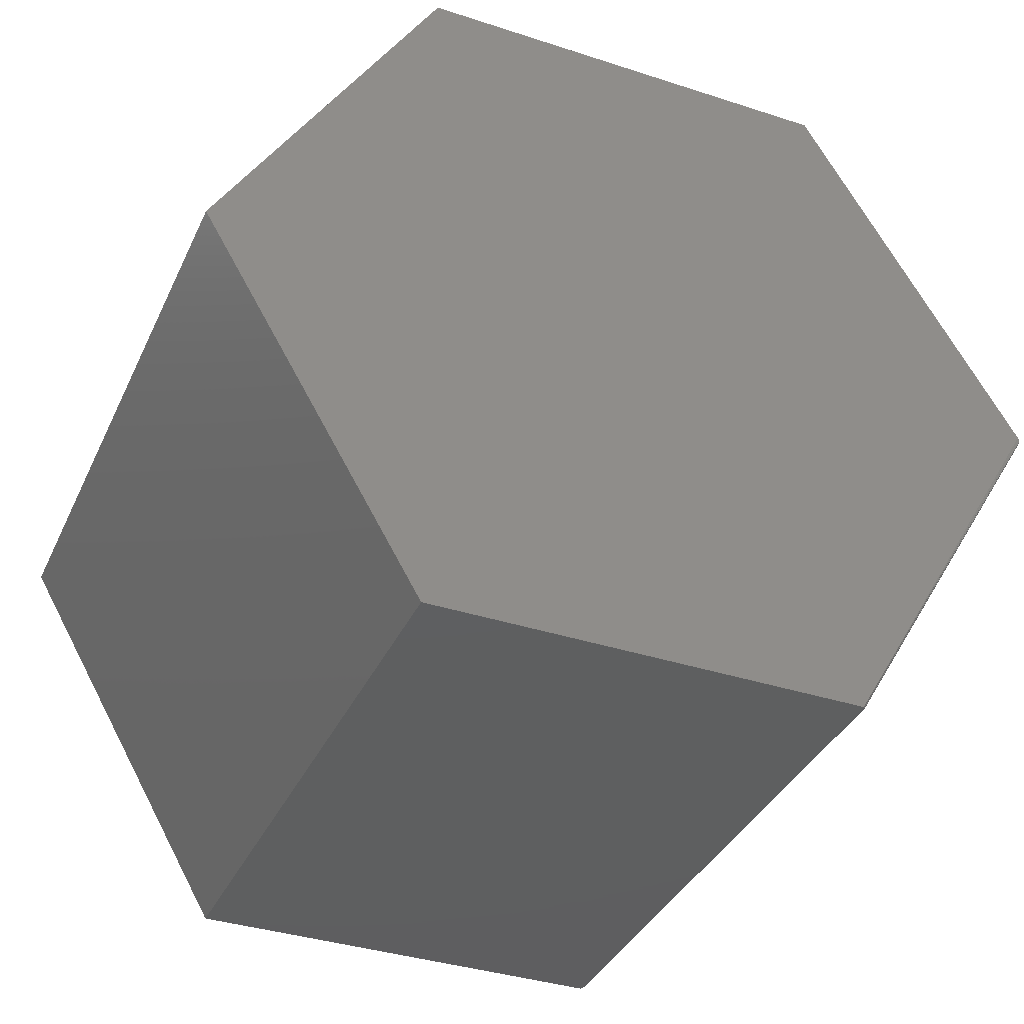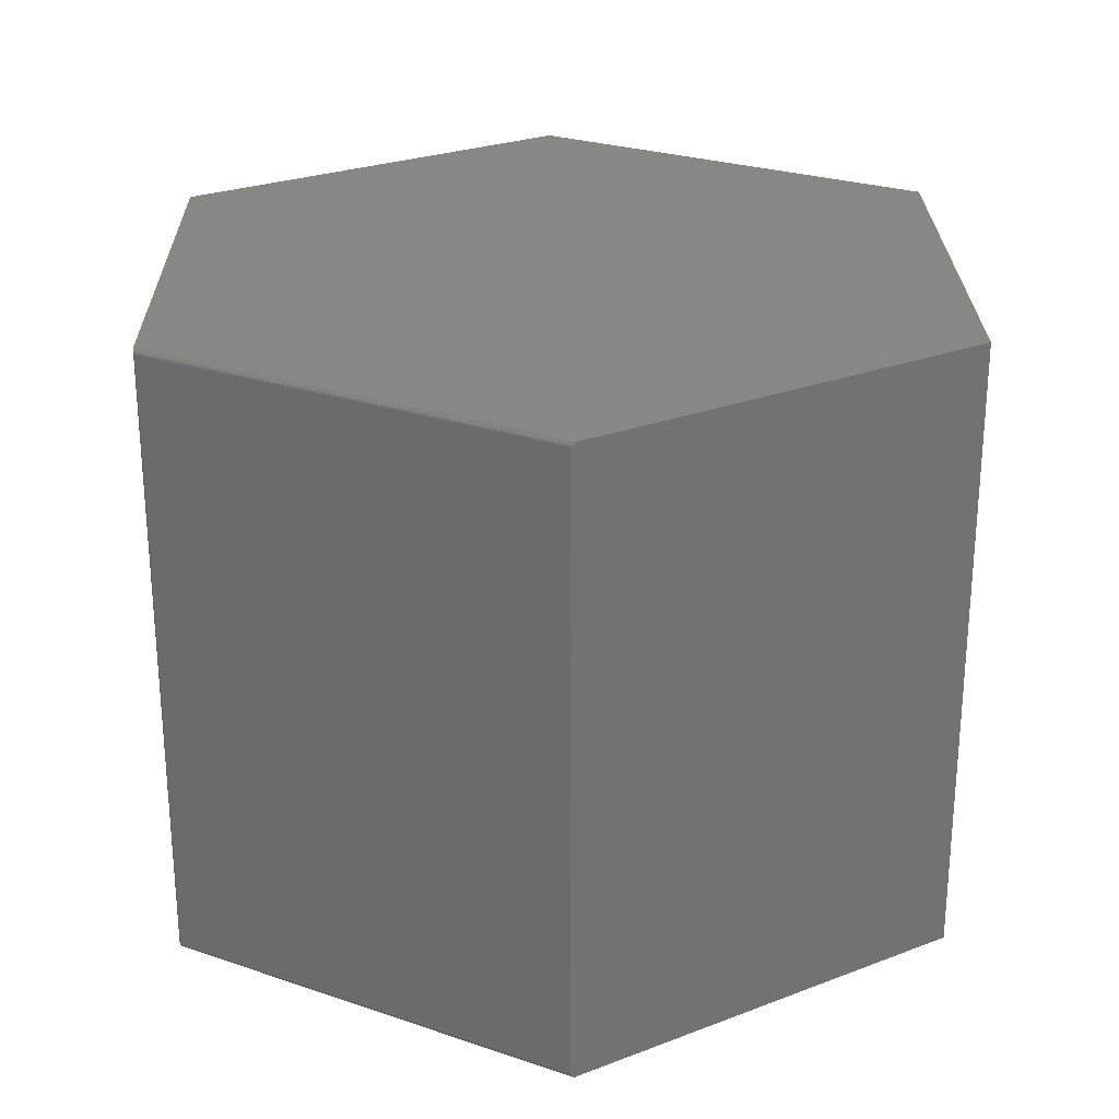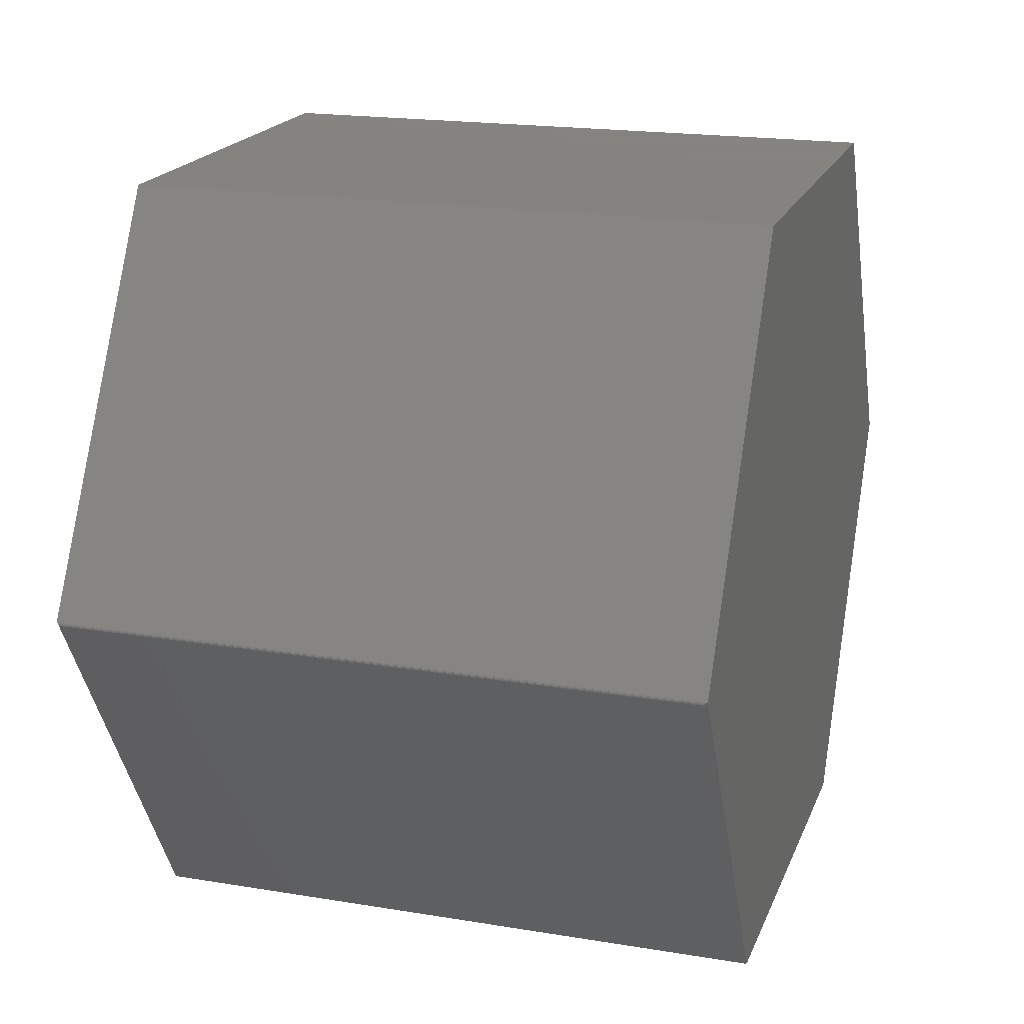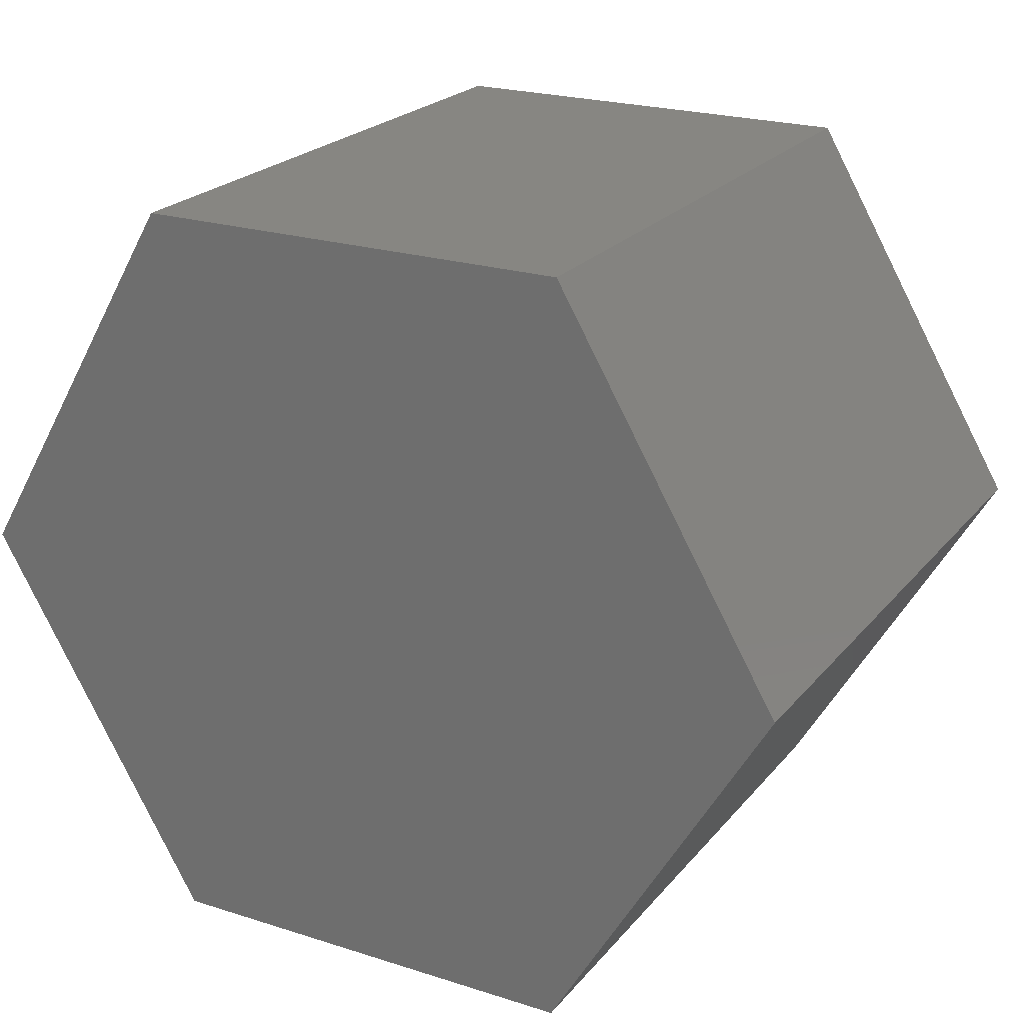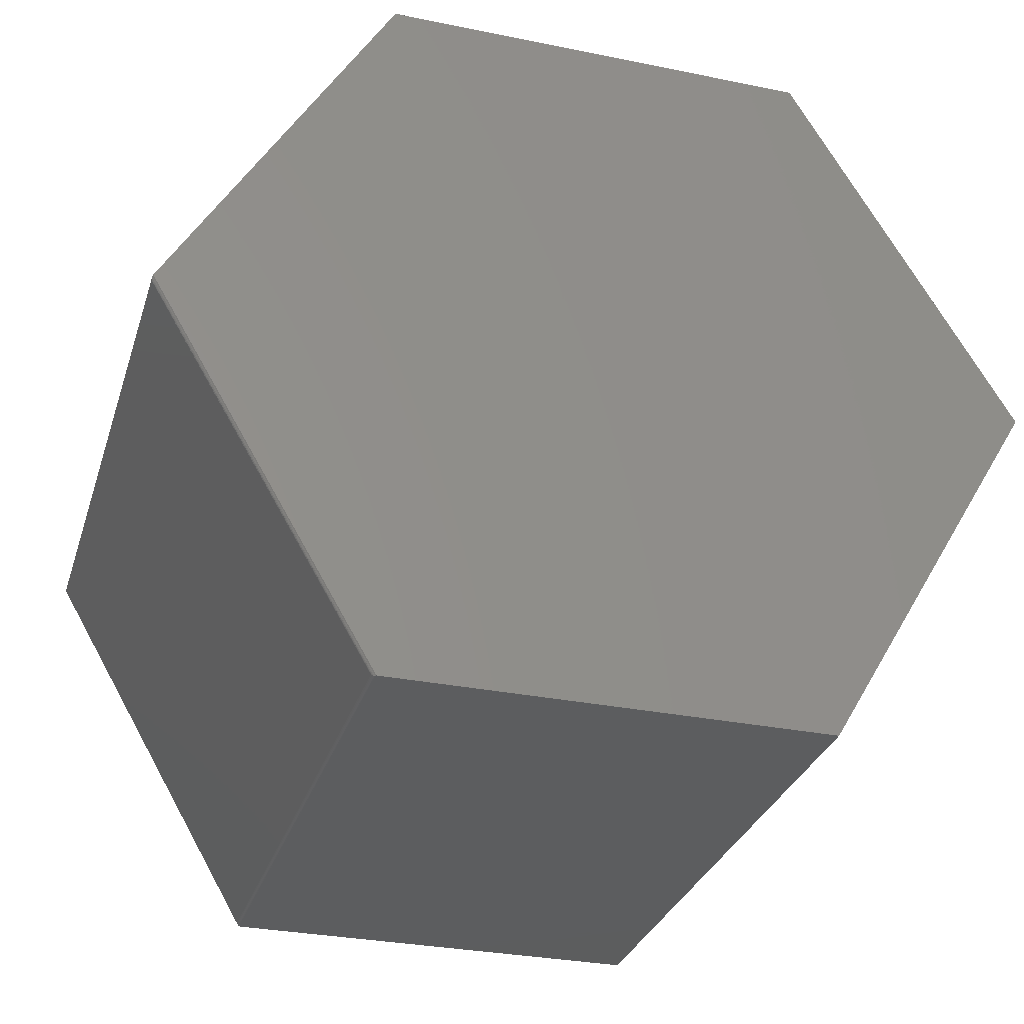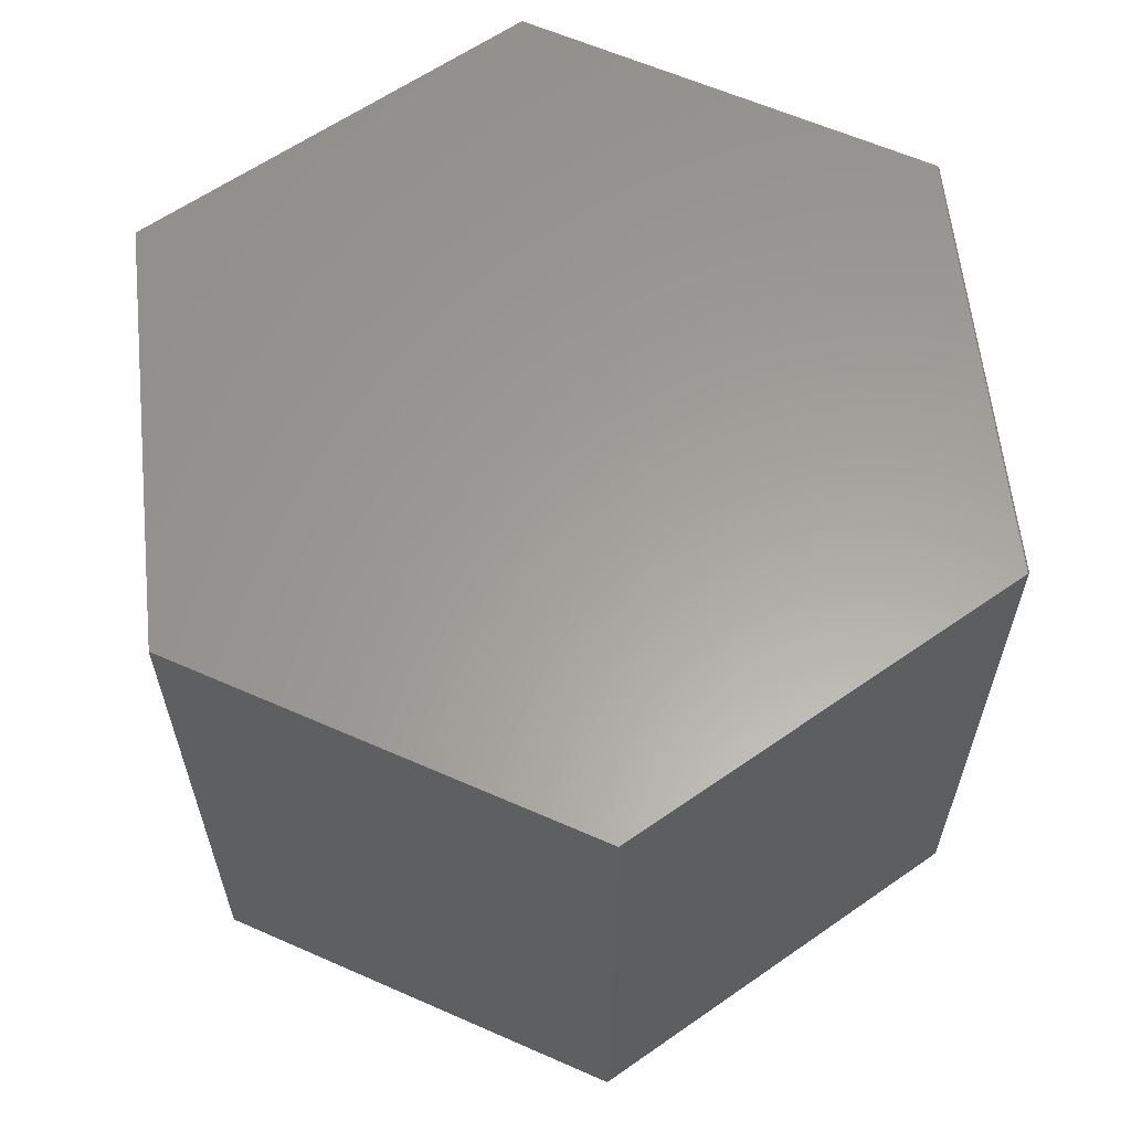
<metadata>
{"format":"stl","ext":"stl","renderer":"f3d","projection":"perspective","resolution":1024,"background":"white","views":[{"elev":-37.0,"azim":157.2,"up":"+Y"},{"elev":25.8,"azim":-31.3,"up":"+Z"},{"elev":19.2,"azim":-72.7,"up":"+Y"},{"elev":22.6,"azim":28.7,"up":"+Y"},{"elev":-30.6,"azim":-16.4,"up":"+Y"},{"elev":61.2,"azim":-155.8,"up":"+Z"}]}
</metadata>
<code>
# stl→obj: 36 verts, 68 faces
v 0.3711 0.6474 0.3594
v -0.3711 0.6474 0.3594
v 0.75 -5.551e-17 0.3594
v -0.7477 0.003947 0.3594
v 0.3711 -0.6474 0.3594
v -0.3666 -0.6474 0.3594
v 0.3711 0.6474 -0.7188
v 0.75 -5.551e-17 -0.7188
v -0.3711 0.6474 -0.7188
v -0.7455 0.007732 -0.7188
v 0.3711 -0.6474 -0.7188
v -0.3666 -0.6474 -0.7188
v -0.7481 0.003234 -0.7173
v -0.7477 -0.003947 -0.7109
v -0.3733 -0.6435 -0.7109
v -0.7477 -0.003947 0.3516
v -0.3733 -0.6435 0.3516
v -0.3689 -0.647 0.3568
v -0.3697 -0.6467 -0.7155
v -0.3682 -0.6472 -0.7167
v -0.3704 -0.6463 0.3555
v -0.3718 -0.6454 0.354
v -0.3711 -0.6459 -0.7142
v -0.372 -0.6452 -0.713
v -0.3728 -0.6443 -0.7118
v -0.3681 -0.6472 0.3574
v -0.3726 -0.6445 0.3528
v -0.7482 -0.002832 -0.7122
v -0.7486 0.001695 -0.7163
v -0.7488 2.721e-05 -0.7149
v -0.7486 -0.001633 -0.7134
v -0.7485 -0.001978 0.3537
v -0.7484 0.002467 0.3574
v -0.7481 -0.003126 0.3525
v -0.7487 -0.0007511 0.3548
v -0.7487 0.0008795 0.3562
f 1 2 3
f 3 2 4
f 3 4 5
f 5 4 6
f 7 8 9
f 9 8 10
f 8 11 10
f 10 11 12
f 13 9 10
f 9 13 2
f 2 13 4
f 12 11 6
f 6 11 5
f 14 15 16
f 16 15 17
f 18 19 20
f 18 21 22
f 19 18 22
f 19 22 23
f 22 24 23
f 15 25 24
f 12 6 26
f 12 26 18
f 12 18 20
f 17 15 24
f 17 24 22
f 17 22 27
f 15 28 25
f 15 14 28
f 12 13 10
f 12 20 13
f 20 19 13
f 13 19 29
f 29 19 23
f 29 23 30
f 23 24 30
f 30 24 31
f 31 24 25
f 31 25 28
f 14 32 28
f 14 16 32
f 4 29 33
f 4 13 29
f 16 34 32
f 28 32 35
f 28 35 31
f 31 35 36
f 31 36 30
f 30 36 33
f 30 33 29
f 34 22 32
f 32 22 21
f 32 21 35
f 35 21 18
f 35 18 36
f 33 36 18
f 16 17 27
f 16 27 22
f 16 22 34
f 6 4 26
f 26 4 33
f 26 33 18
f 7 9 1
f 1 9 2
f 8 7 3
f 3 7 1
f 11 8 5
f 5 8 3

</code>
